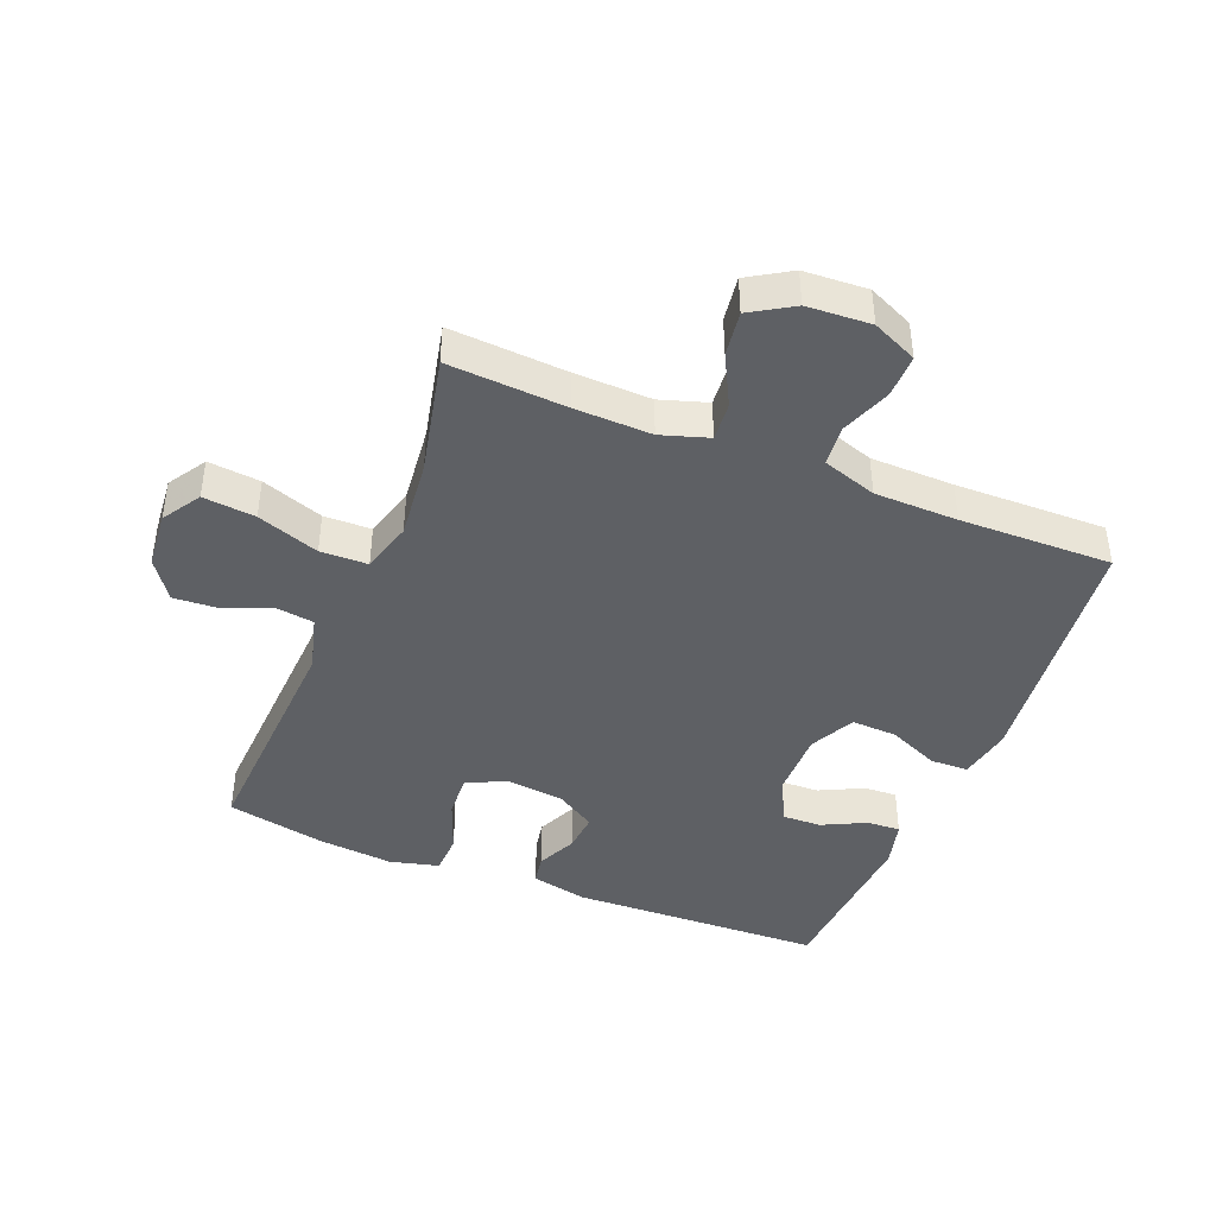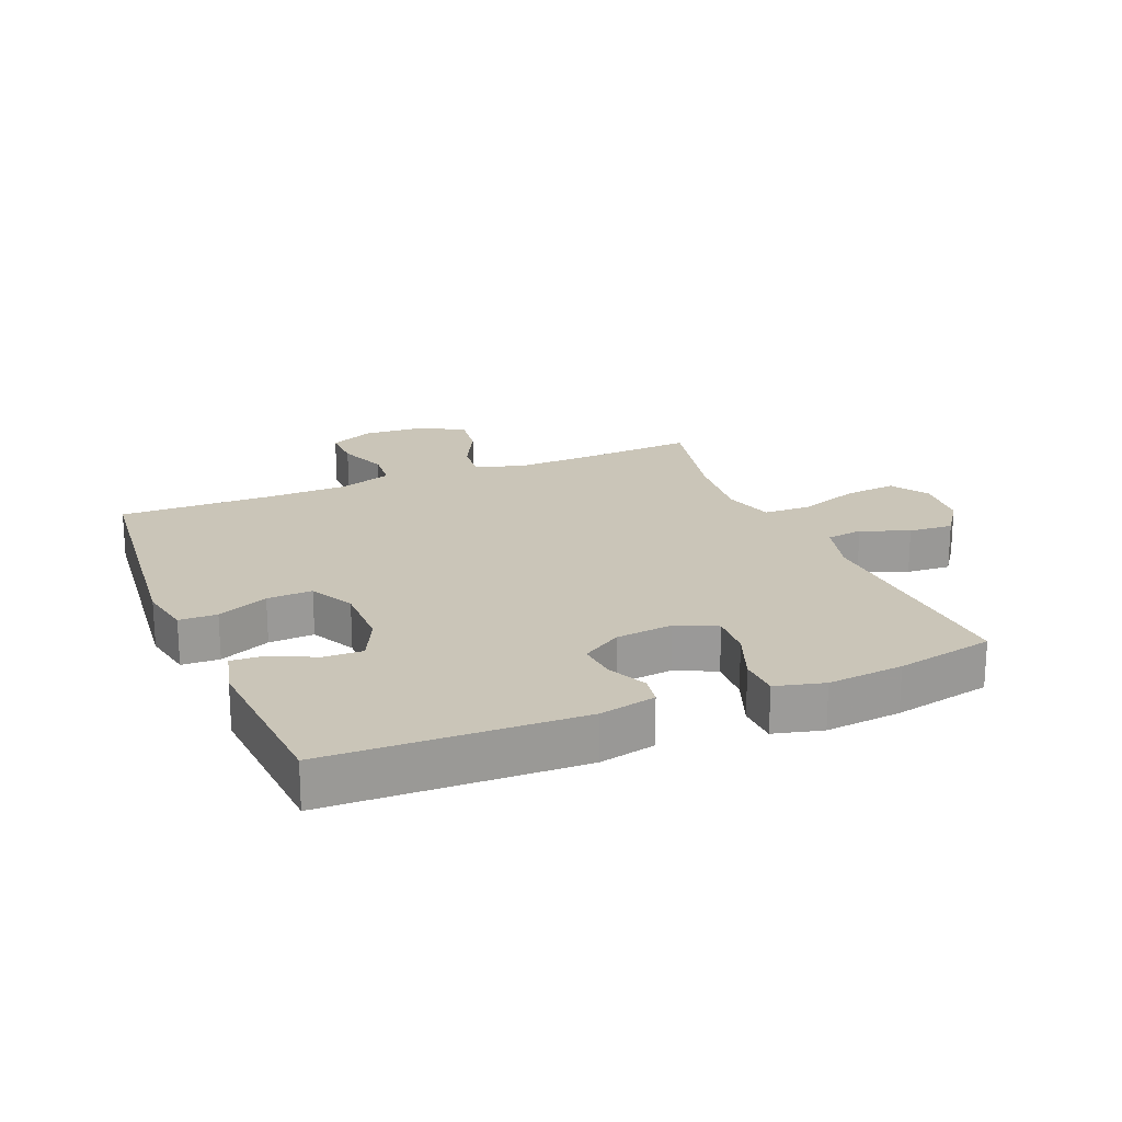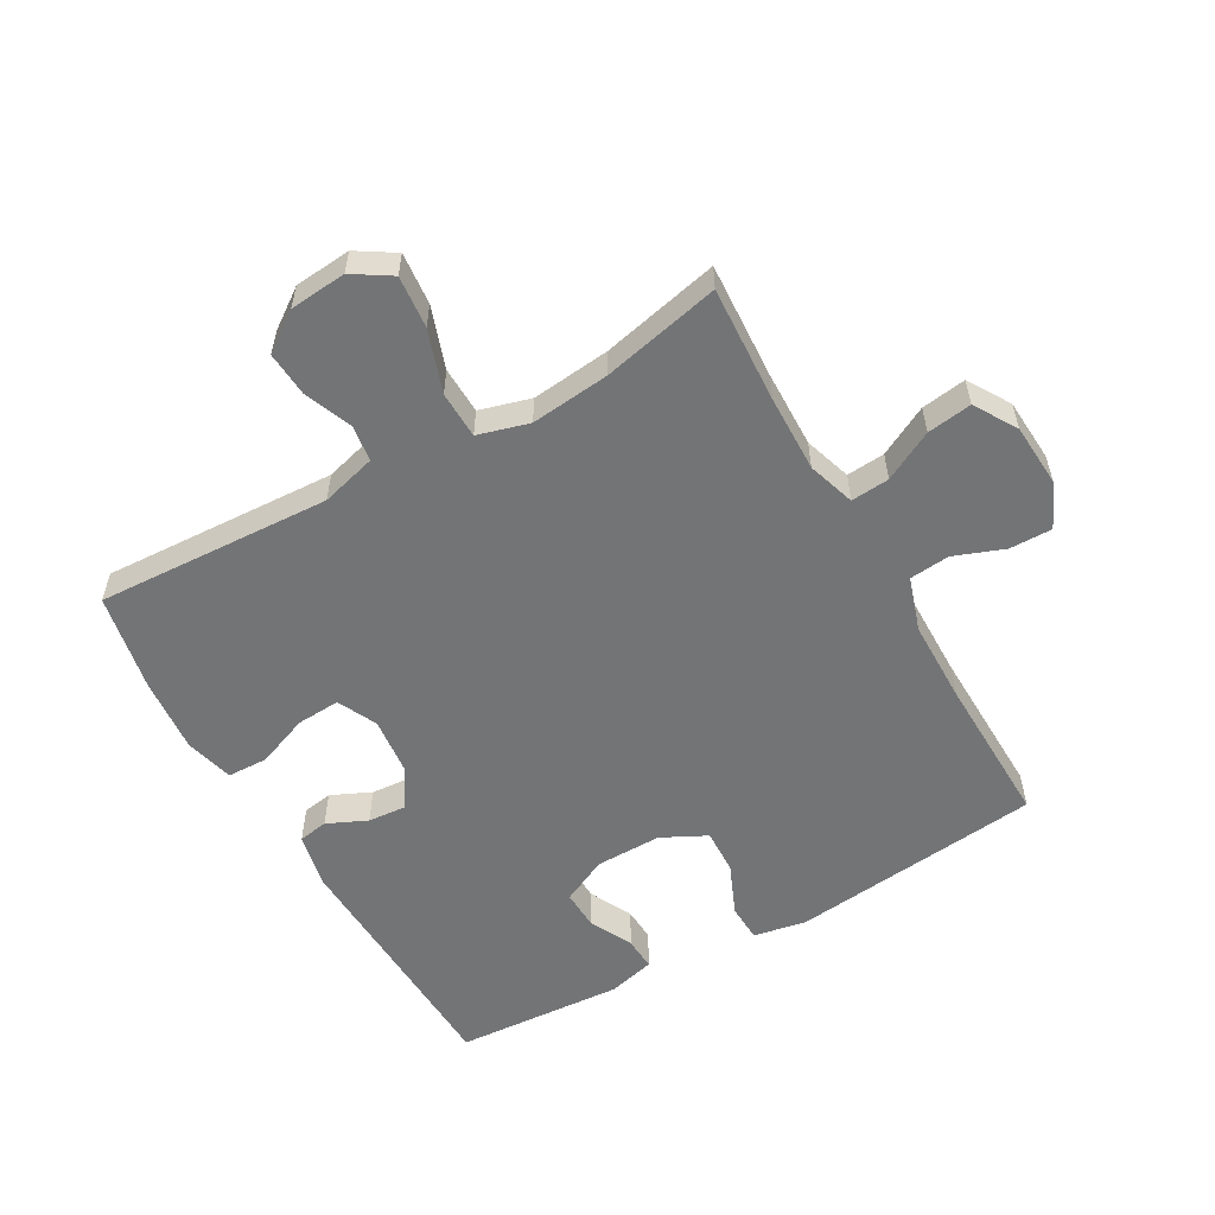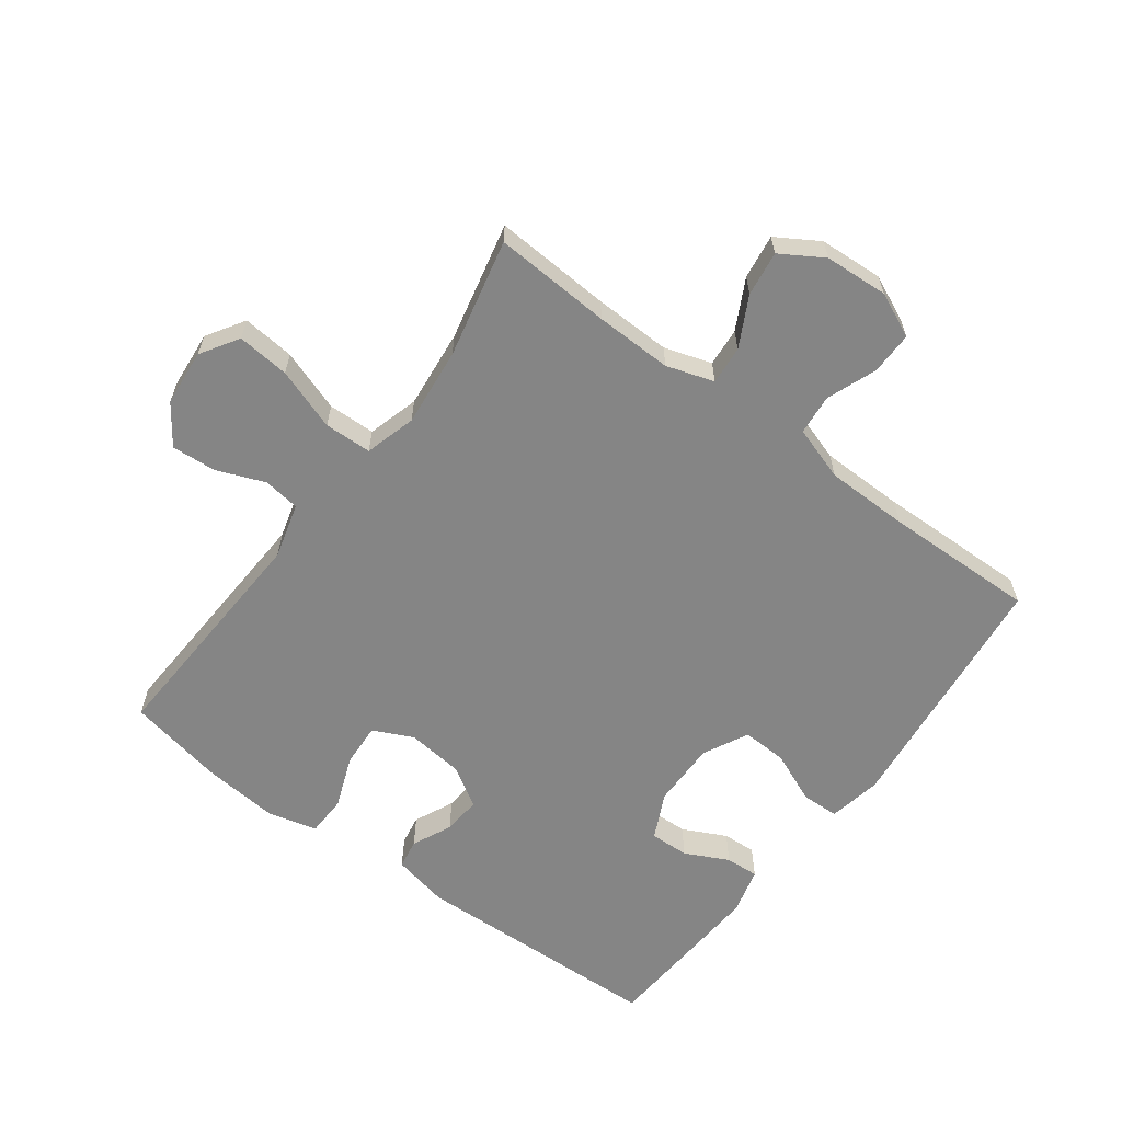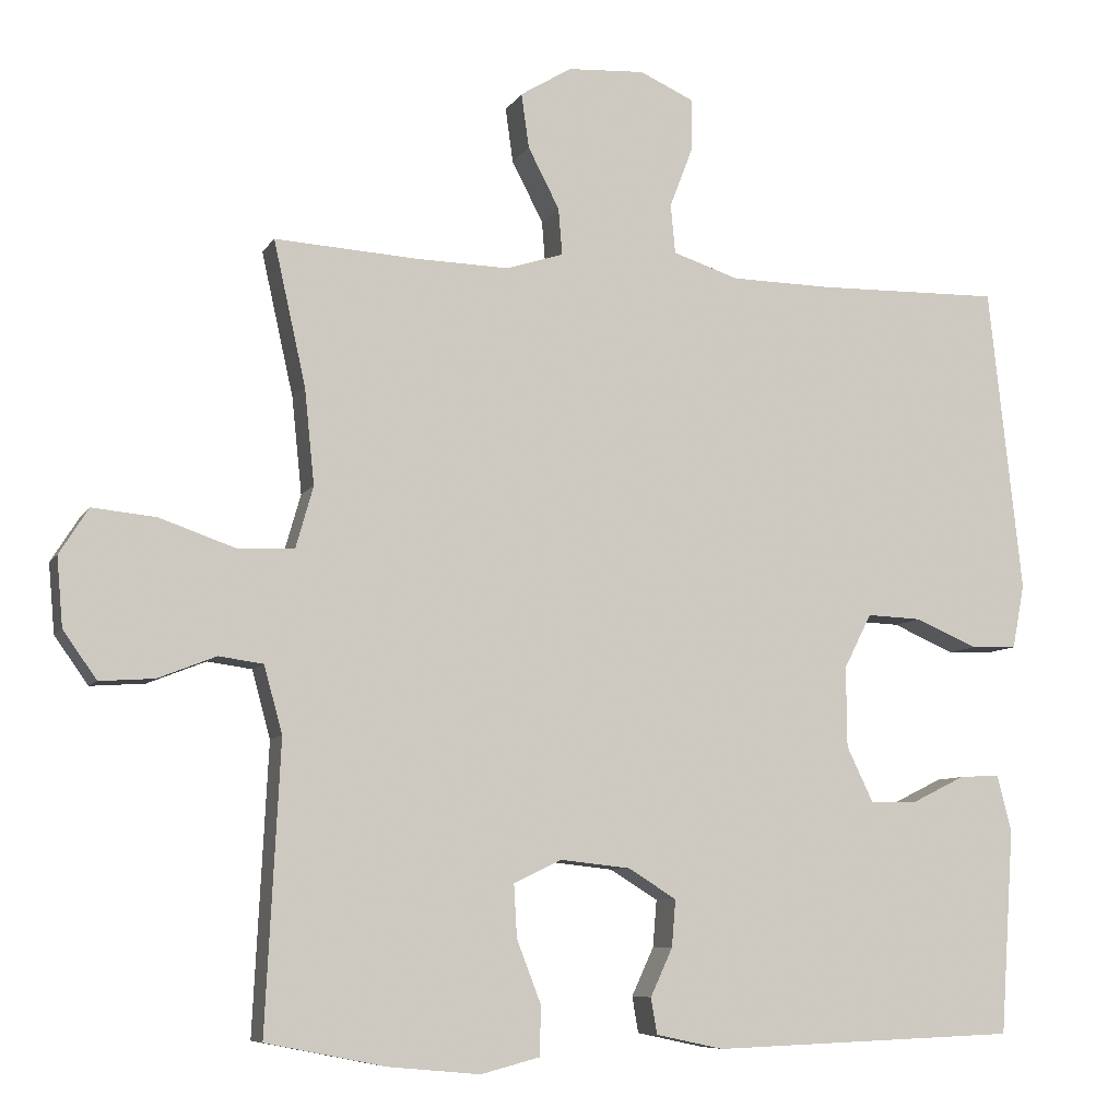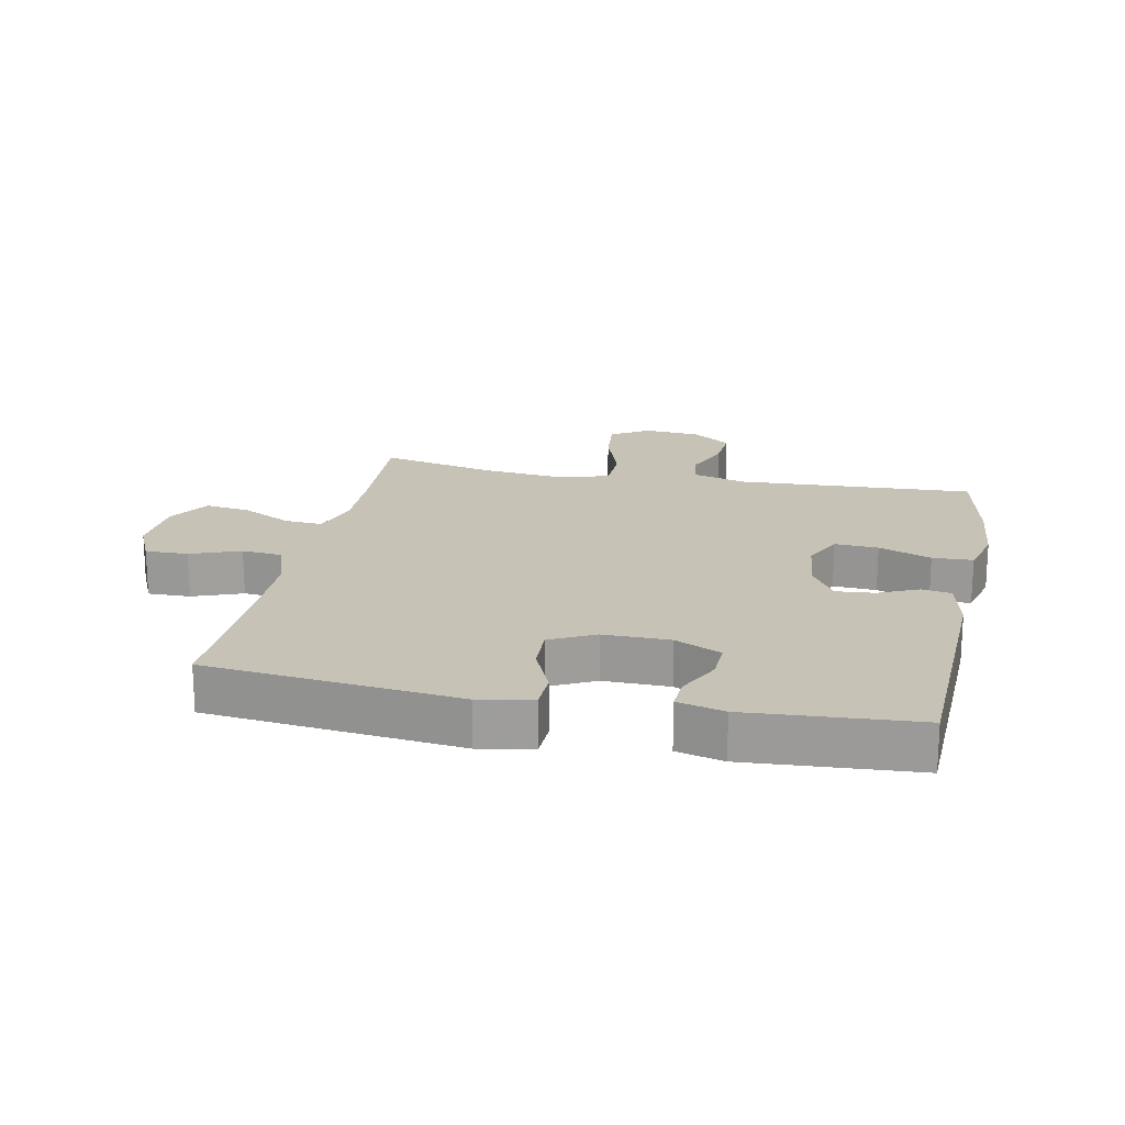
<metadata>
{"format":"obj","ext":"obj","renderer":"f3d","projection":"perspective","resolution":1024,"background":"white","views":[{"elev":-42.9,"azim":-22.0,"up":"+Y"},{"elev":20.5,"azim":157.3,"up":"+Y"},{"elev":-56.1,"azim":-60.3,"up":"+Y"},{"elev":-61.8,"azim":-36.6,"up":"+Y"},{"elev":-7.8,"azim":-18.4,"up":"+Z"},{"elev":19.2,"azim":101.5,"up":"+Y"}]}
</metadata>
<code>
v -0.5 0.07 0.5
v -0.314 0.07 0.489
v -0.192 0.07 0.486
v -0.117 0.07 0.51
v -0.122 0.07 0.571
v -0.163 0.07 0.65
v -0.173 0.07 0.721
v -0.106 0.07 0.762
v -0.005 0.07 0.768
v 0.066 0.07 0.736
v 0.065 0.07 0.668
v 0.035 0.07 0.589
v 0.041 0.07 0.525
v 0.127 0.07 0.497
v 0.259 0.07 0.495
v 0.5 0.07 0.5
v 0.544 0.07 0.1
v 0.528 0.07 0.016
v 0.468 0.07 0.014
v 0.387 0.07 0.049
v 0.315 0.07 0.052
v 0.279 0.07 -0.019
v 0.28 0.07 -0.124
v 0.315 0.07 -0.197
v 0.377 0.07 -0.195
v 0.446 0.07 -0.161
v 0.499 0.07 -0.158
v 0.518 0.07 -0.232
v 0.5 0.07 -0.5
v 0.099 0.07 -0.515
v 0.01 0.07 -0.496
v 0.002 0.07 -0.449
v 0.031 0.07 -0.386
v 0.036 0.07 -0.325
v -0.027 0.07 -0.286
v -0.118 0.07 -0.276
v -0.181 0.07 -0.306
v -0.177 0.07 -0.375
v -0.145 0.07 -0.458
v -0.147 0.07 -0.522
v -0.224 0.07 -0.542
v -0.344 0.07 -0.531
v -0.5 0.07 -0.5
v -0.481 0.07 -0.127
v -0.505 0.07 -0.039
v -0.563 0.07 -0.031
v -0.639 0.07 -0.061
v -0.71 0.07 -0.066
v -0.754 0.07 -0.004
v -0.762 0.07 0.086
v -0.724 0.07 0.146
v -0.641 0.07 0.138
v -0.543 0.07 0.104
v -0.468 0.07 0.106
v -0.445 0.07 0.187
v -0.458 0.07 0.312
v -0.5 0 0.5
v -0.314 0 0.489
v -0.192 0 0.486
v -0.117 0 0.51
v -0.122 0 0.571
v -0.163 0 0.65
v -0.173 0 0.721
v -0.106 0 0.762
v -0.005 0 0.768
v 0.066 0 0.736
v 0.065 0 0.668
v 0.035 0 0.589
v 0.041 0 0.525
v 0.127 0 0.497
v 0.259 0 0.495
v 0.5 0 0.5
v 0.544 0 0.1
v 0.528 0 0.016
v 0.468 0 0.014
v 0.387 0 0.049
v 0.315 0 0.052
v 0.279 0 -0.019
v 0.28 0 -0.124
v 0.315 0 -0.197
v 0.377 0 -0.195
v 0.446 0 -0.161
v 0.499 0 -0.158
v 0.518 0 -0.232
v 0.5 0 -0.5
v 0.099 0 -0.515
v 0.01 0 -0.496
v 0.002 0 -0.449
v 0.031 0 -0.386
v 0.036 0 -0.325
v -0.027 0 -0.286
v -0.118 0 -0.276
v -0.181 0 -0.306
v -0.177 0 -0.375
v -0.145 0 -0.458
v -0.147 0 -0.522
v -0.224 0 -0.542
v -0.344 0 -0.531
v -0.5 0 -0.5
v -0.481 0 -0.127
v -0.505 0 -0.039
v -0.563 0 -0.031
v -0.639 0 -0.061
v -0.71 0 -0.066
v -0.754 0 -0.004
v -0.762 0 0.086
v -0.724 0 0.146
v -0.641 0 0.138
v -0.543 0 0.104
v -0.468 0 0.106
v -0.445 0 0.187
v -0.458 0 0.312
f 51 52 53
f 50 51 53
f 49 50 53
f 48 49 53
f 47 48 53
f 46 47 53
f 45 46 53 54
f 44 45 54 55
f 43 44 55
f 42 43 55
f 41 42 55
f 40 41 55
f 39 40 55
f 38 39 55
f 31 32 33
f 30 31 33
f 29 30 33
f 28 29 33
f 27 28 33
f 26 27 33
f 25 26 33
f 24 25 33 34
f 23 24 34 35
f 18 19 20
f 17 18 20
f 16 17 20
f 15 16 20
f 14 15 20 21
f 13 14 21 22
f 10 11 12
f 9 10 12
f 8 9 12
f 7 8 12
f 6 7 12
f 5 6 12
f 4 5 12 13
f 23 35 36
f 22 23 36
f 13 22 36
f 4 13 36
f 3 4 36
f 37 38 55 56
f 36 37 56
f 3 36 56
f 2 3 56
f 1 2 56
f 109 108 107
f 109 107 106
f 109 106 105
f 109 105 104
f 109 104 103
f 109 103 102
f 110 109 102 101
f 111 110 101 100
f 111 100 99
f 111 99 98
f 111 98 97
f 111 97 96
f 111 96 95
f 111 95 94
f 89 88 87
f 89 87 86
f 89 86 85
f 89 85 84
f 89 84 83
f 89 83 82
f 89 82 81
f 90 89 81 80
f 91 90 80 79
f 76 75 74
f 76 74 73
f 76 73 72
f 76 72 71
f 77 76 71 70
f 78 77 70 69
f 68 67 66
f 68 66 65
f 68 65 64
f 68 64 63
f 68 63 62
f 68 62 61
f 69 68 61 60
f 92 91 79
f 92 79 78
f 92 78 69
f 92 69 60
f 92 60 59
f 112 111 94 93
f 112 93 92
f 112 92 59
f 112 59 58
f 112 58 57
f 1 57 58 2
f 2 58 59 3
f 3 59 60 4
f 4 60 61 5
f 5 61 62 6
f 6 62 63 7
f 7 63 64 8
f 8 64 65 9
f 9 65 66 10
f 10 66 67 11
f 11 67 68 12
f 12 68 69 13
f 13 69 70 14
f 14 70 71 15
f 15 71 72 16
f 16 72 73 17
f 17 73 74 18
f 18 74 75 19
f 19 75 76 20
f 20 76 77 21
f 21 77 78 22
f 22 78 79 23
f 23 79 80 24
f 24 80 81 25
f 25 81 82 26
f 26 82 83 27
f 27 83 84 28
f 28 84 85 29
f 29 85 86 30
f 30 86 87 31
f 31 87 88 32
f 32 88 89 33
f 33 89 90 34
f 34 90 91 35
f 35 91 92 36
f 36 92 93 37
f 37 93 94 38
f 38 94 95 39
f 39 95 96 40
f 40 96 97 41
f 41 97 98 42
f 42 98 99 43
f 43 99 100 44
f 44 100 101 45
f 45 101 102 46
f 46 102 103 47
f 47 103 104 48
f 48 104 105 49
f 49 105 106 50
f 50 106 107 51
f 51 107 108 52
f 52 108 109 53
f 53 109 110 54
f 54 110 111 55
f 55 111 112 56
f 56 112 57 1

</code>
